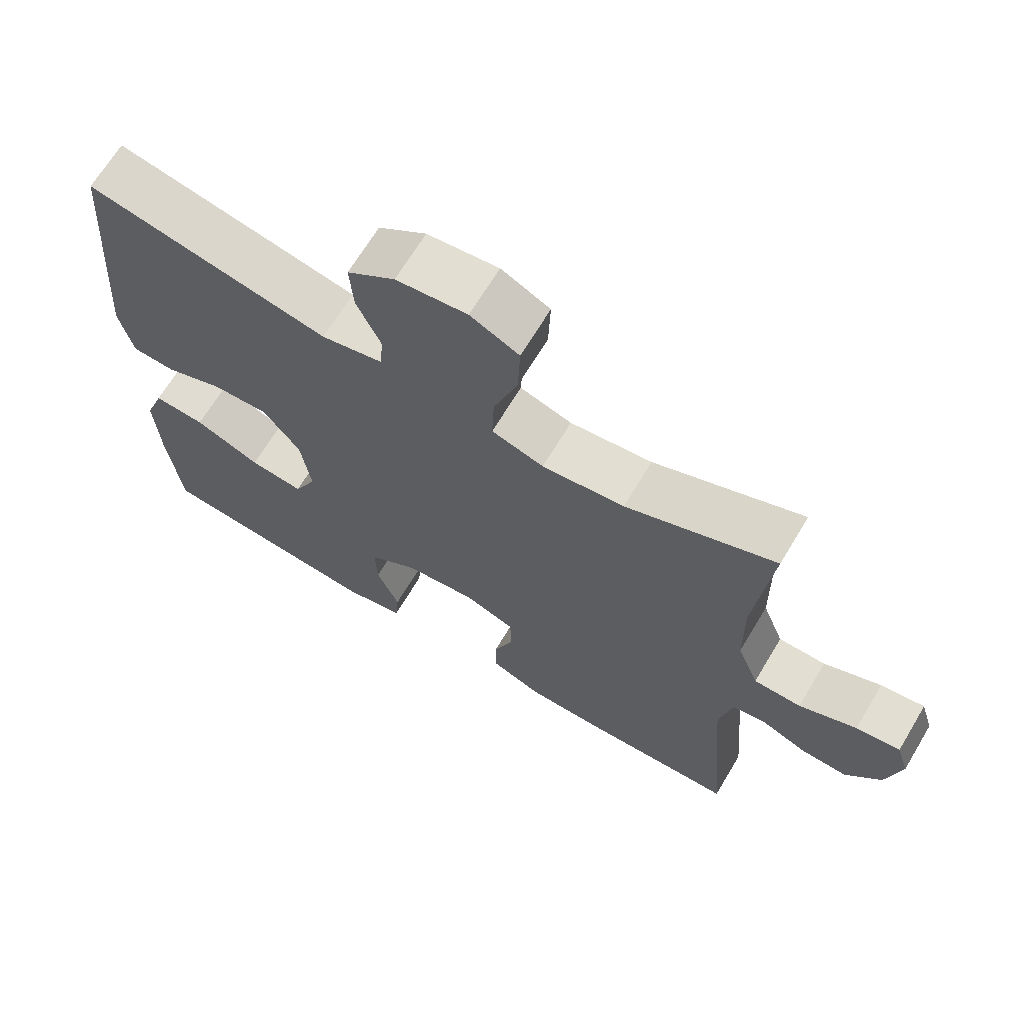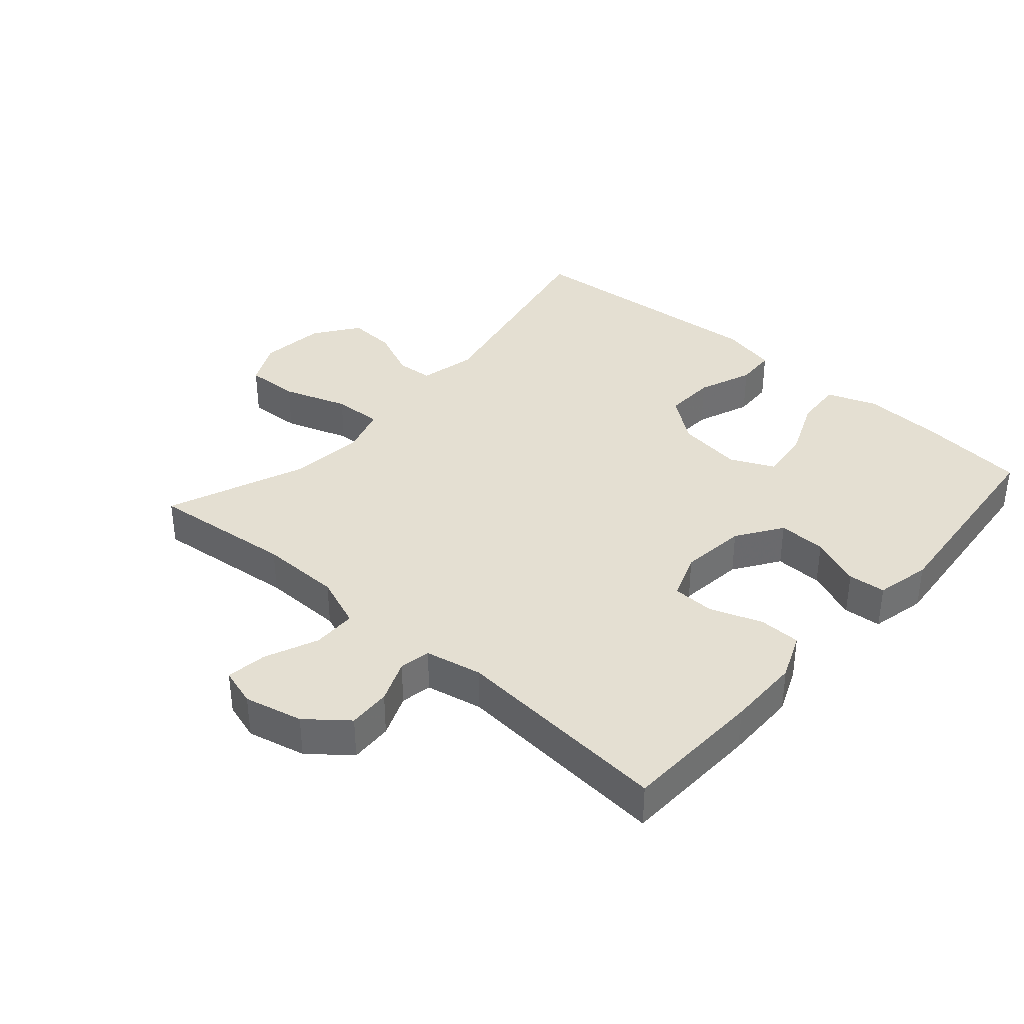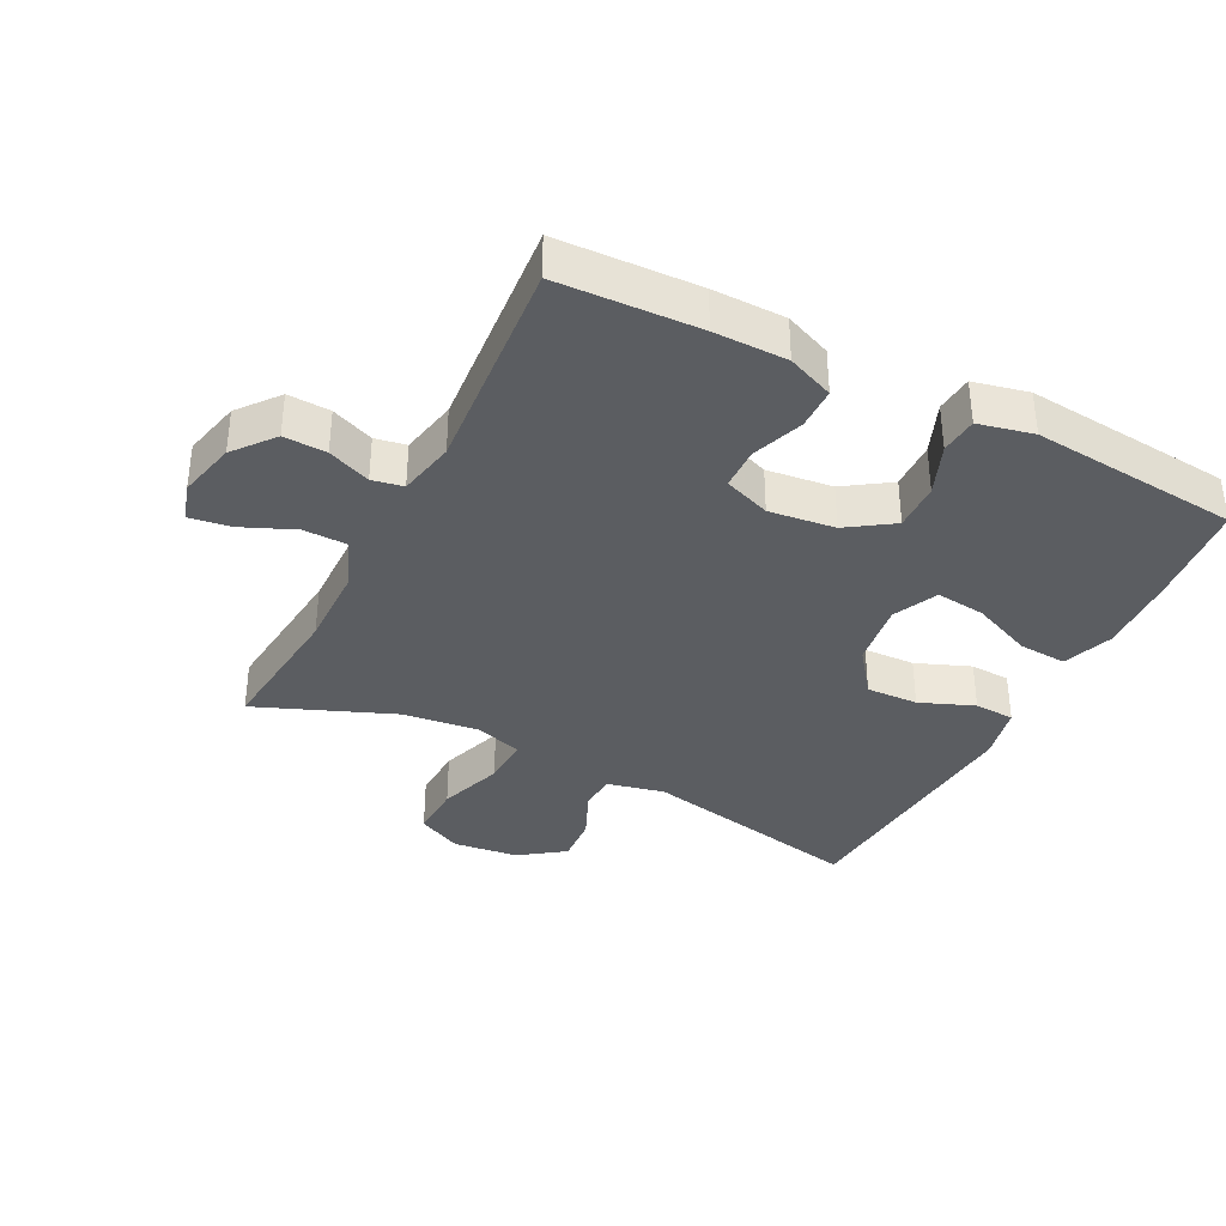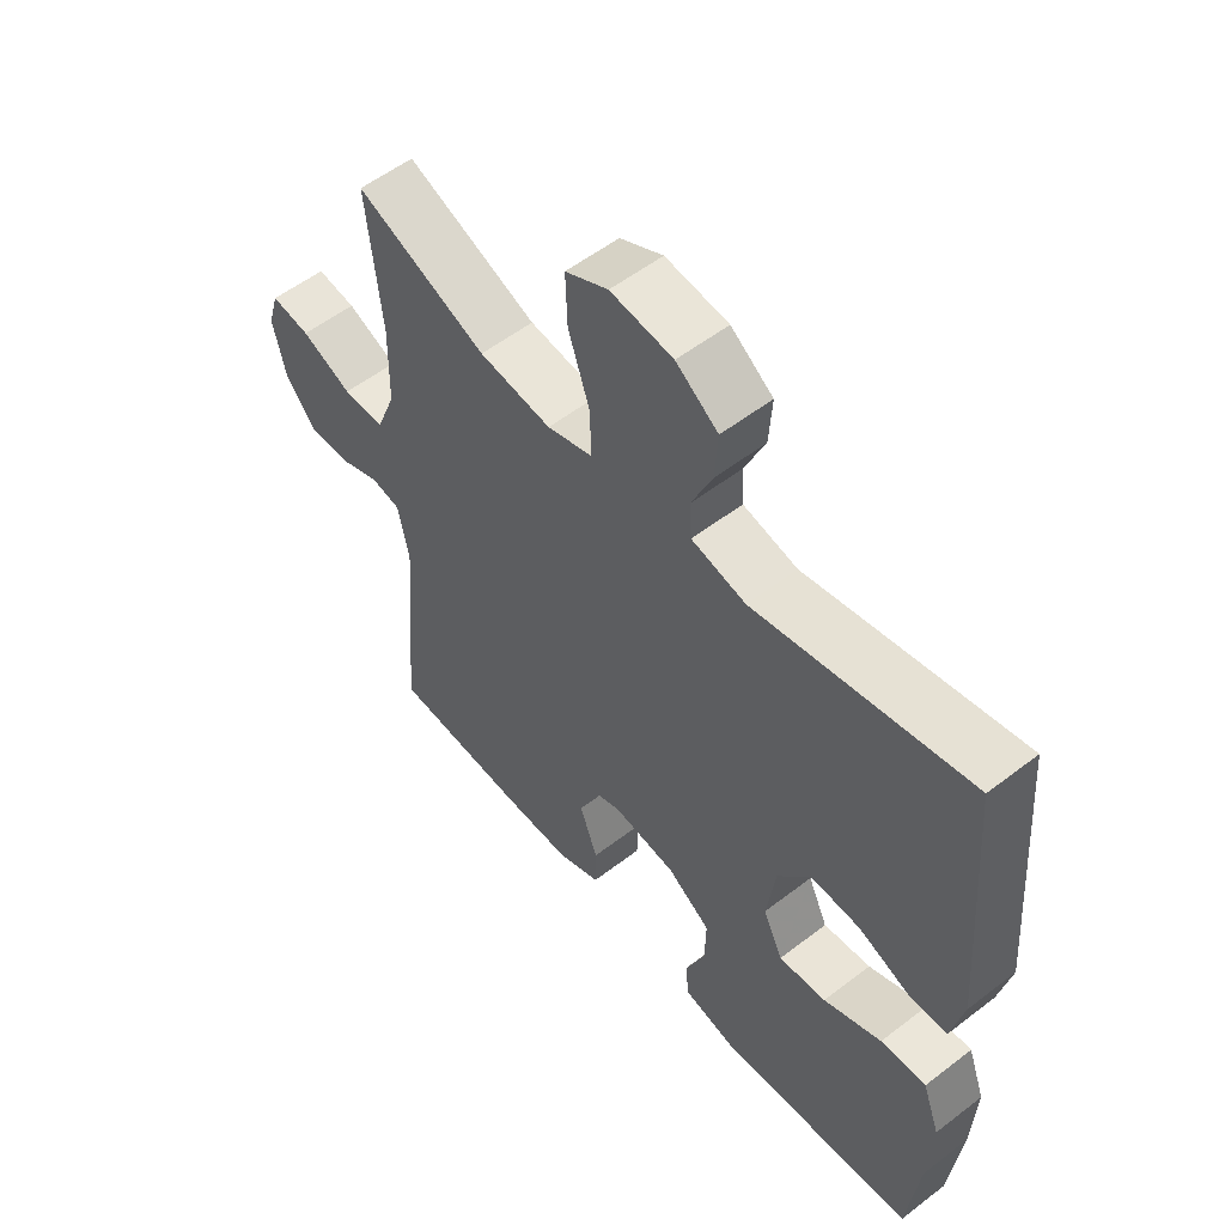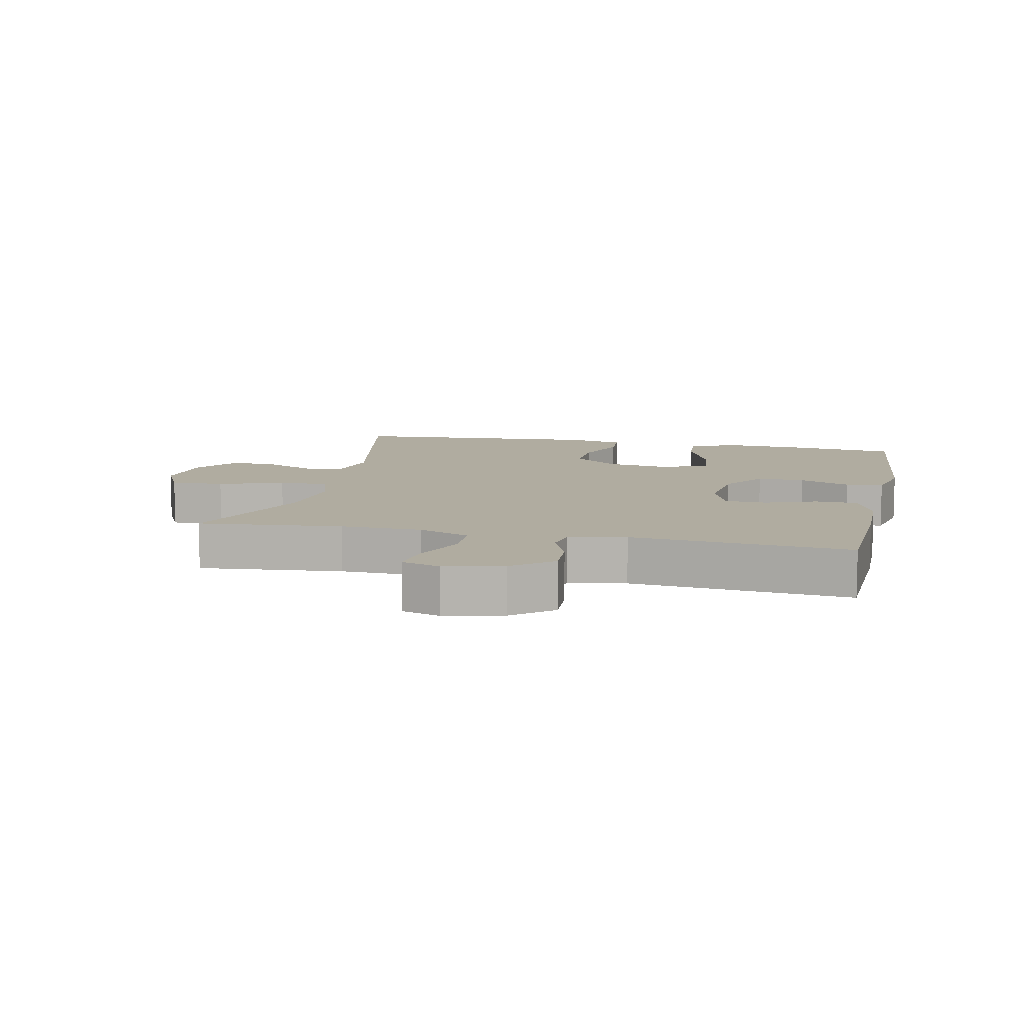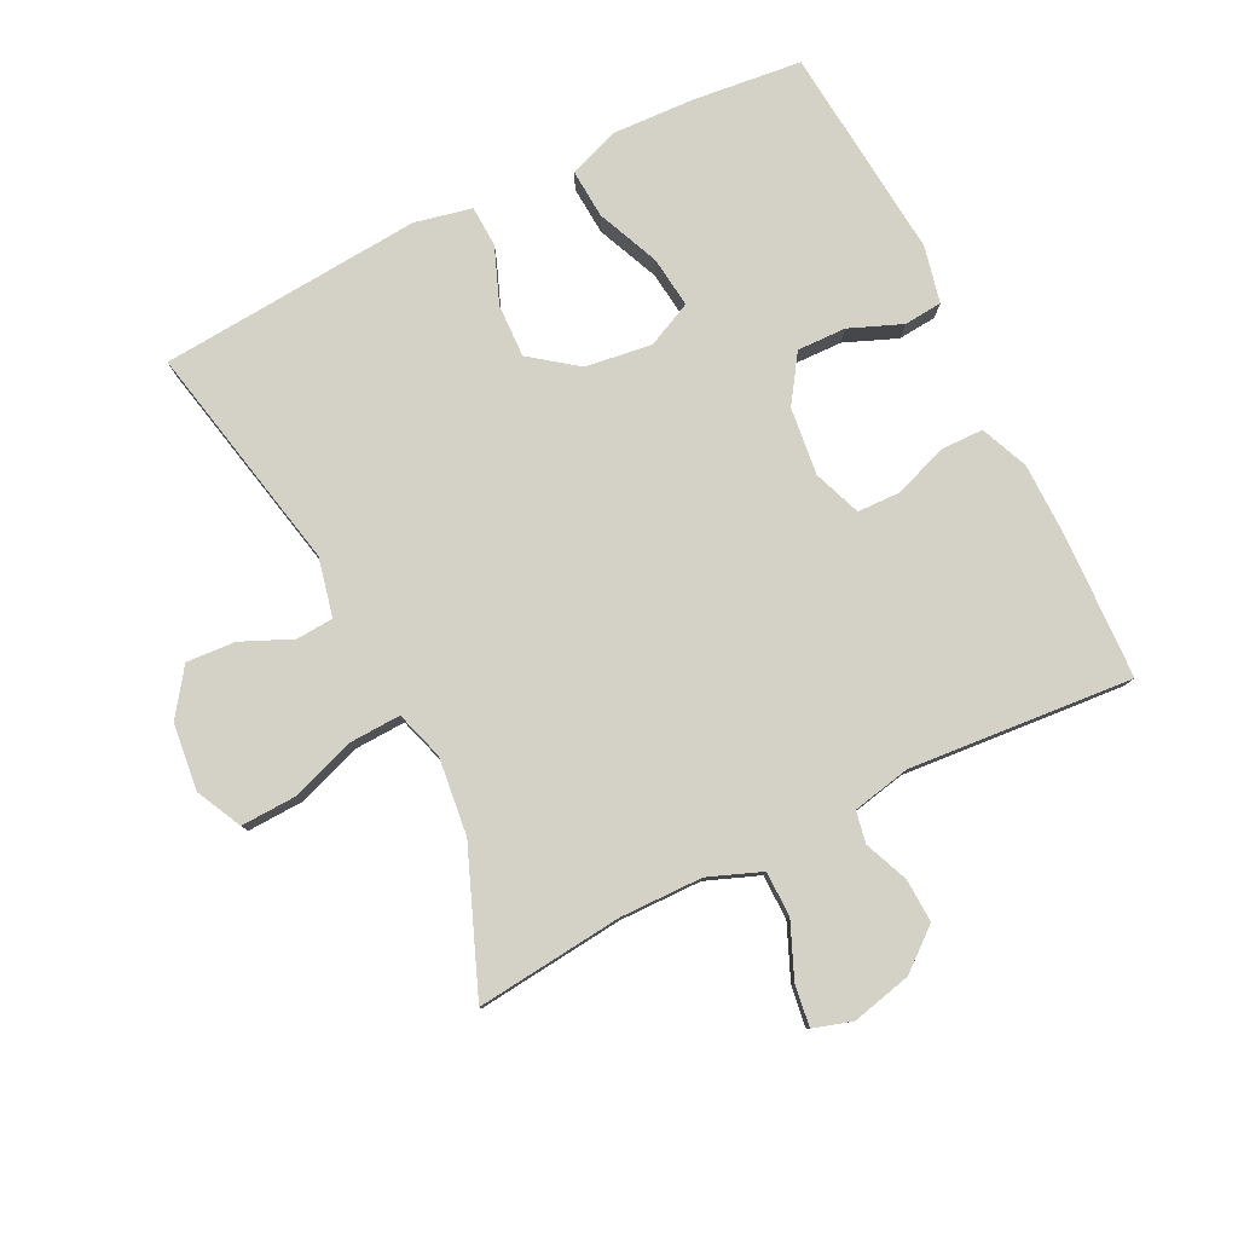
<metadata>
{"format":"obj","ext":"obj","renderer":"f3d","projection":"perspective","resolution":1024,"background":"white","views":[{"elev":67.7,"azim":31.0,"up":"+Z"},{"elev":37.2,"azim":131.2,"up":"+Y"},{"elev":-36.2,"azim":153.0,"up":"+Y"},{"elev":55.2,"azim":-129.1,"up":"+Z"},{"elev":10.0,"azim":102.3,"up":"+Y"},{"elev":79.8,"azim":63.5,"up":"+Y"}]}
</metadata>
<code>
v -0.5 0.07 0.5
v -0.154 0.07 0.429
v -0.066 0.07 0.449
v -0.062 0.07 0.505
v -0.096 0.07 0.582
v -0.101 0.07 0.656
v -0.033 0.07 0.705
v 0.068 0.07 0.717
v 0.137 0.07 0.683
v 0.134 0.07 0.6
v 0.1 0.07 0.5
v 0.097 0.07 0.424
v 0.171 0.07 0.401
v 0.288 0.07 0.415
v 0.5 0.07 0.5
v 0.477 0.07 0.278
v 0.479 0.07 0.153
v 0.51 0.07 0.073
v 0.578 0.07 0.072
v 0.66 0.07 0.107
v 0.723 0.07 0.116
v 0.741 0.07 0.057
v 0.72 0.07 -0.033
v 0.67 0.07 -0.095
v 0.604 0.07 -0.092
v 0.538 0.07 -0.065
v 0.49 0.07 -0.074
v 0.472 0.07 -0.162
v 0.5 0.07 -0.5
v 0.282 0.07 -0.509
v 0.169 0.07 -0.508
v 0.097 0.07 -0.478
v 0.096 0.07 -0.413
v 0.125 0.07 -0.333
v 0.123 0.07 -0.268
v 0.051 0.07 -0.241
v -0.051 0.07 -0.253
v -0.121 0.07 -0.3
v -0.119 0.07 -0.374
v -0.087 0.07 -0.453
v -0.092 0.07 -0.511
v -0.177 0.07 -0.53
v -0.5 0.07 -0.5
v -0.518 0.07 -0.336
v -0.524 0.07 -0.212
v -0.496 0.07 -0.135
v -0.422 0.07 -0.14
v -0.328 0.07 -0.18
v -0.251 0.07 -0.189
v -0.219 0.07 -0.121
v -0.233 0.07 -0.02
v -0.286 0.07 0.05
v -0.366 0.07 0.047
v -0.45 0.07 0.014
v -0.512 0.07 0.017
v -0.531 0.07 0.103
v -0.5 0 0.5
v -0.154 0 0.429
v -0.066 0 0.449
v -0.062 0 0.505
v -0.096 0 0.582
v -0.101 0 0.656
v -0.033 0 0.705
v 0.068 0 0.717
v 0.137 0 0.683
v 0.134 0 0.6
v 0.1 0 0.5
v 0.097 0 0.424
v 0.171 0 0.401
v 0.288 0 0.415
v 0.5 0 0.5
v 0.477 0 0.278
v 0.479 0 0.153
v 0.51 0 0.073
v 0.578 0 0.072
v 0.66 0 0.107
v 0.723 0 0.116
v 0.741 0 0.057
v 0.72 0 -0.033
v 0.67 0 -0.095
v 0.604 0 -0.092
v 0.538 0 -0.065
v 0.49 0 -0.074
v 0.472 0 -0.162
v 0.5 0 -0.5
v 0.282 0 -0.509
v 0.169 0 -0.508
v 0.097 0 -0.478
v 0.096 0 -0.413
v 0.125 0 -0.333
v 0.123 0 -0.268
v 0.051 0 -0.241
v -0.051 0 -0.253
v -0.121 0 -0.3
v -0.119 0 -0.374
v -0.087 0 -0.453
v -0.092 0 -0.511
v -0.177 0 -0.53
v -0.5 0 -0.5
v -0.518 0 -0.336
v -0.524 0 -0.212
v -0.496 0 -0.135
v -0.422 0 -0.14
v -0.328 0 -0.18
v -0.251 0 -0.189
v -0.219 0 -0.121
v -0.233 0 -0.02
v -0.286 0 0.05
v -0.366 0 0.047
v -0.45 0 0.014
v -0.512 0 0.017
v -0.531 0 0.103
f 53 54 55 56
f 52 53 56 1
f 51 52 1 2
f 50 51 2 3
f 45 46 47 48
f 45 48 49
f 44 45 49
f 43 44 49
f 42 43 49
f 39 40 41 42
f 38 39 42 49
f 37 38 49 50
f 31 32 33 34
f 31 34 35
f 28 29 30 31
f 27 28 31 35
f 23 24 25 26
f 21 22 23 26
f 19 20 21 26
f 18 19 26 27
f 17 18 27 35
f 14 15 16
f 13 14 16 17
f 12 13 17 35
f 8 9 10 11
f 8 11 12
f 4 5 6 7
f 3 4 7 8
f 36 37 50 3
f 12 35 36
f 3 8 12 36
f 112 111 110 109
f 57 112 109 108
f 58 57 108 107
f 59 58 107 106
f 104 103 102 101
f 105 104 101
f 105 101 100
f 105 100 99
f 105 99 98
f 98 97 96 95
f 105 98 95 94
f 106 105 94 93
f 90 89 88 87
f 91 90 87
f 87 86 85 84
f 91 87 84 83
f 82 81 80 79
f 82 79 78 77
f 82 77 76 75
f 83 82 75 74
f 91 83 74 73
f 72 71 70
f 73 72 70 69
f 91 73 69 68
f 67 66 65 64
f 68 67 64
f 63 62 61 60
f 64 63 60 59
f 59 106 93 92
f 92 91 68
f 92 68 64 59
f 1 57 58 2
f 2 58 59 3
f 3 59 60 4
f 4 60 61 5
f 5 61 62 6
f 6 62 63 7
f 7 63 64 8
f 8 64 65 9
f 9 65 66 10
f 10 66 67 11
f 11 67 68 12
f 12 68 69 13
f 13 69 70 14
f 14 70 71 15
f 15 71 72 16
f 16 72 73 17
f 17 73 74 18
f 18 74 75 19
f 19 75 76 20
f 20 76 77 21
f 21 77 78 22
f 22 78 79 23
f 23 79 80 24
f 24 80 81 25
f 25 81 82 26
f 26 82 83 27
f 27 83 84 28
f 28 84 85 29
f 29 85 86 30
f 30 86 87 31
f 31 87 88 32
f 32 88 89 33
f 33 89 90 34
f 34 90 91 35
f 35 91 92 36
f 36 92 93 37
f 37 93 94 38
f 38 94 95 39
f 39 95 96 40
f 40 96 97 41
f 41 97 98 42
f 42 98 99 43
f 43 99 100 44
f 44 100 101 45
f 45 101 102 46
f 46 102 103 47
f 47 103 104 48
f 48 104 105 49
f 49 105 106 50
f 50 106 107 51
f 51 107 108 52
f 52 108 109 53
f 53 109 110 54
f 54 110 111 55
f 55 111 112 56
f 56 112 57 1

</code>
